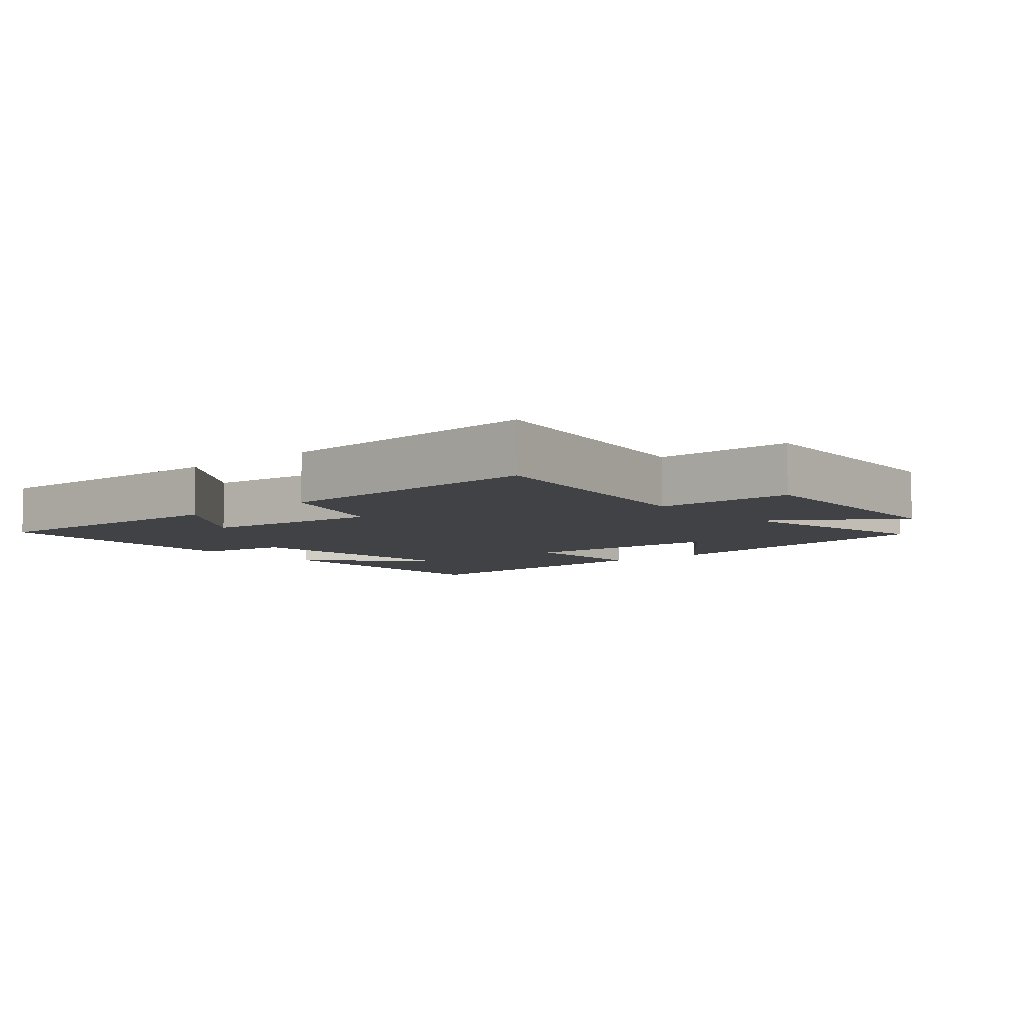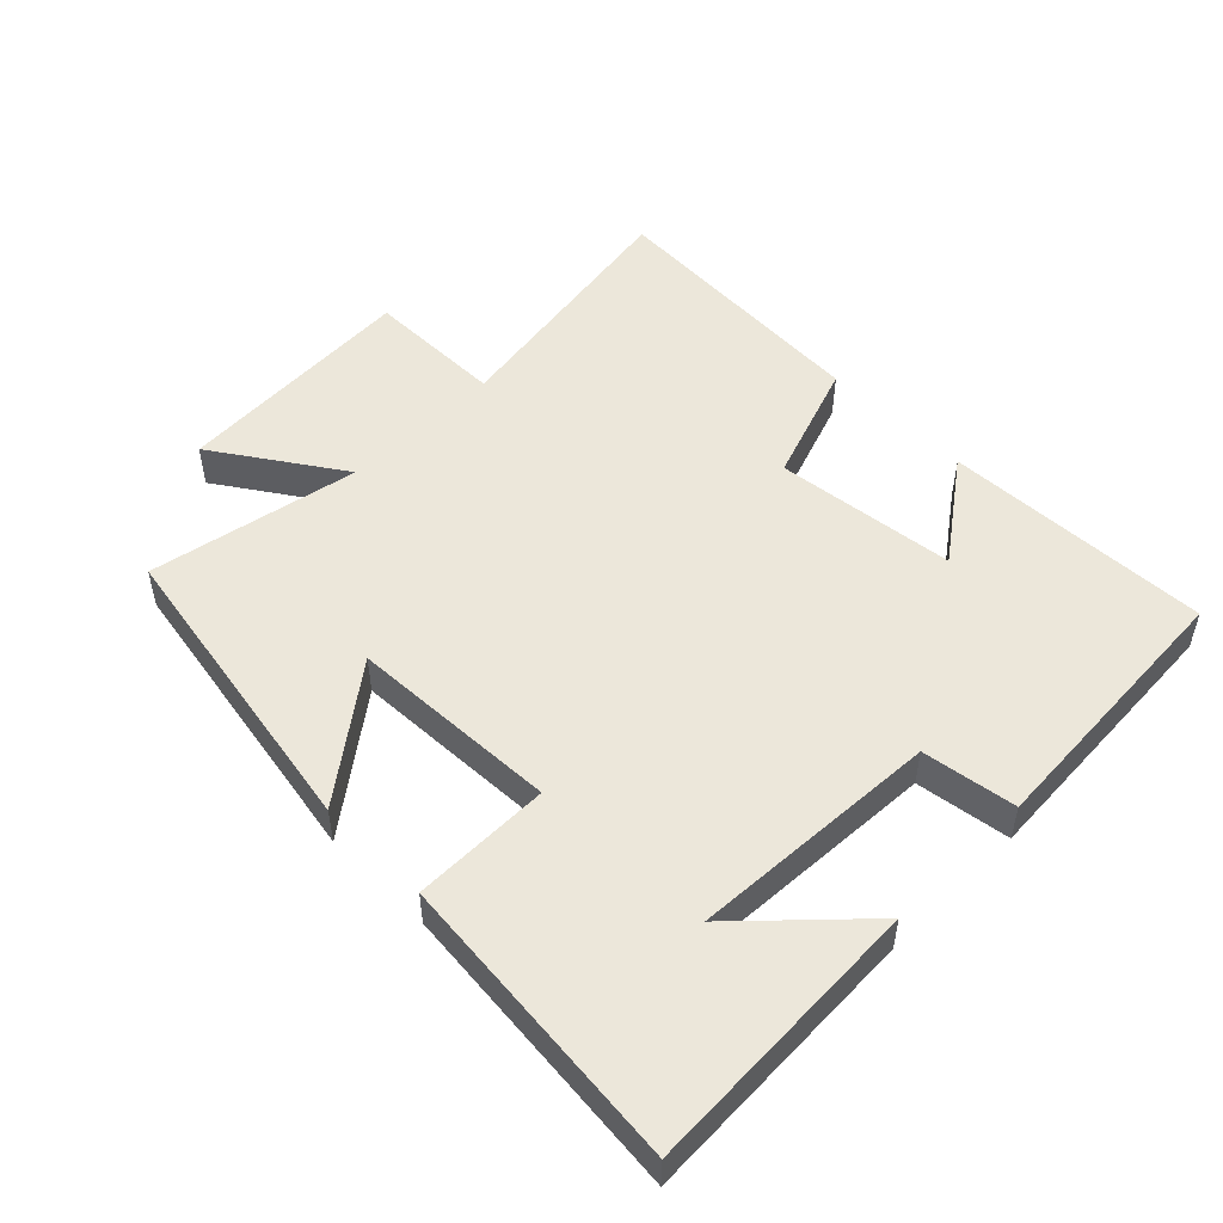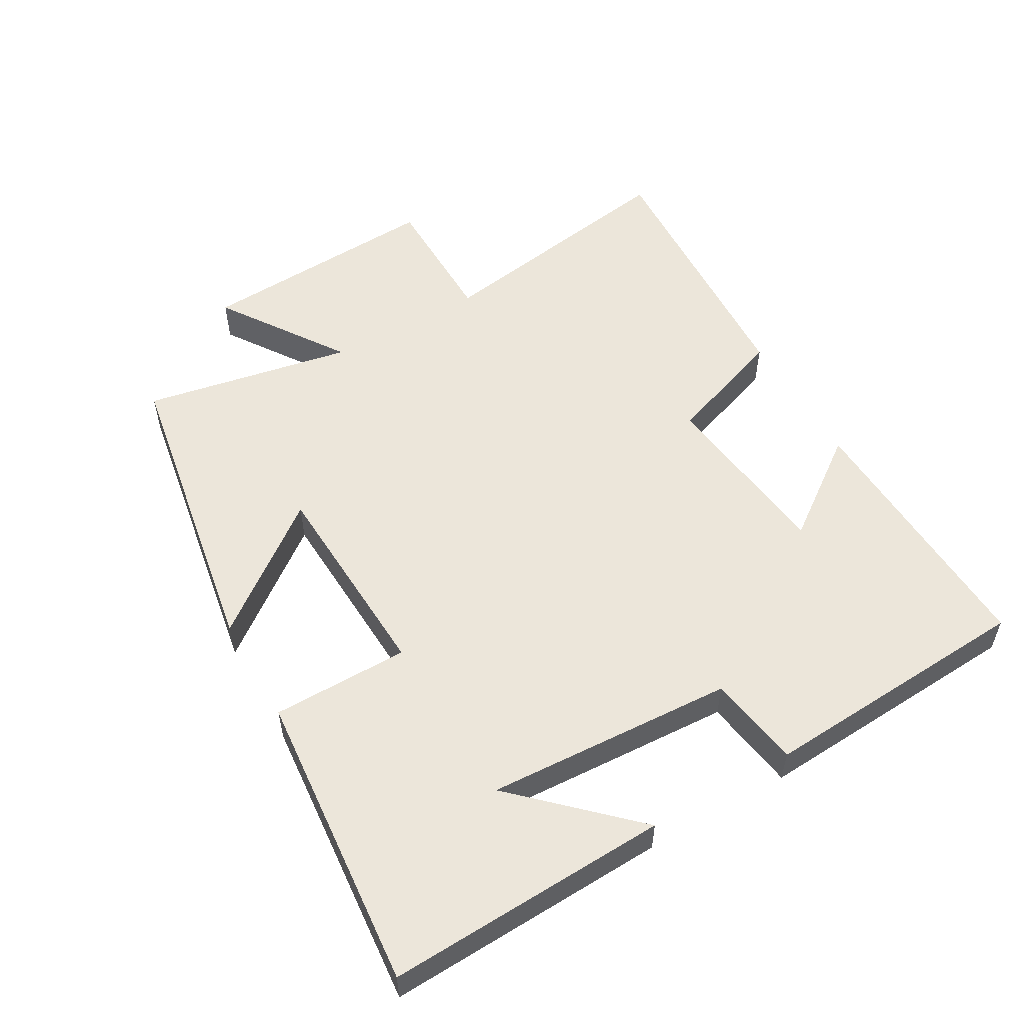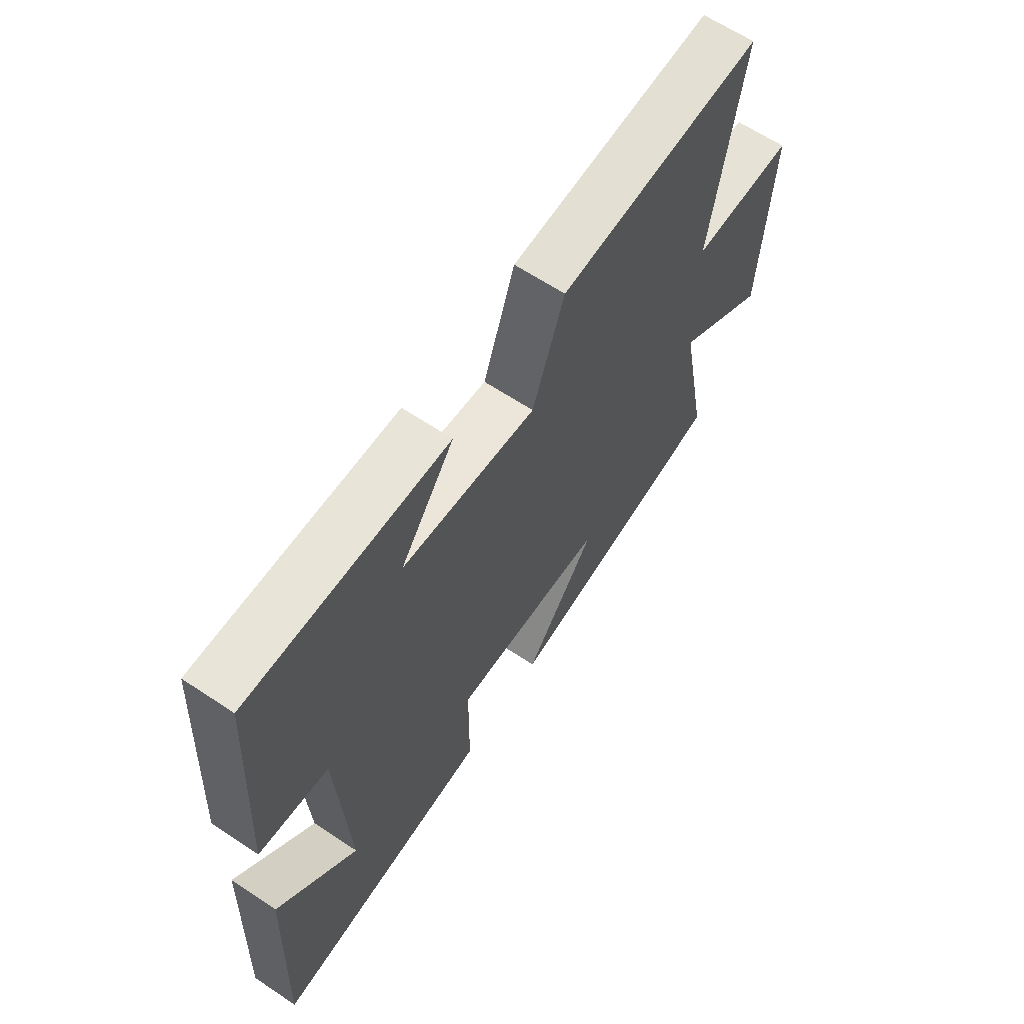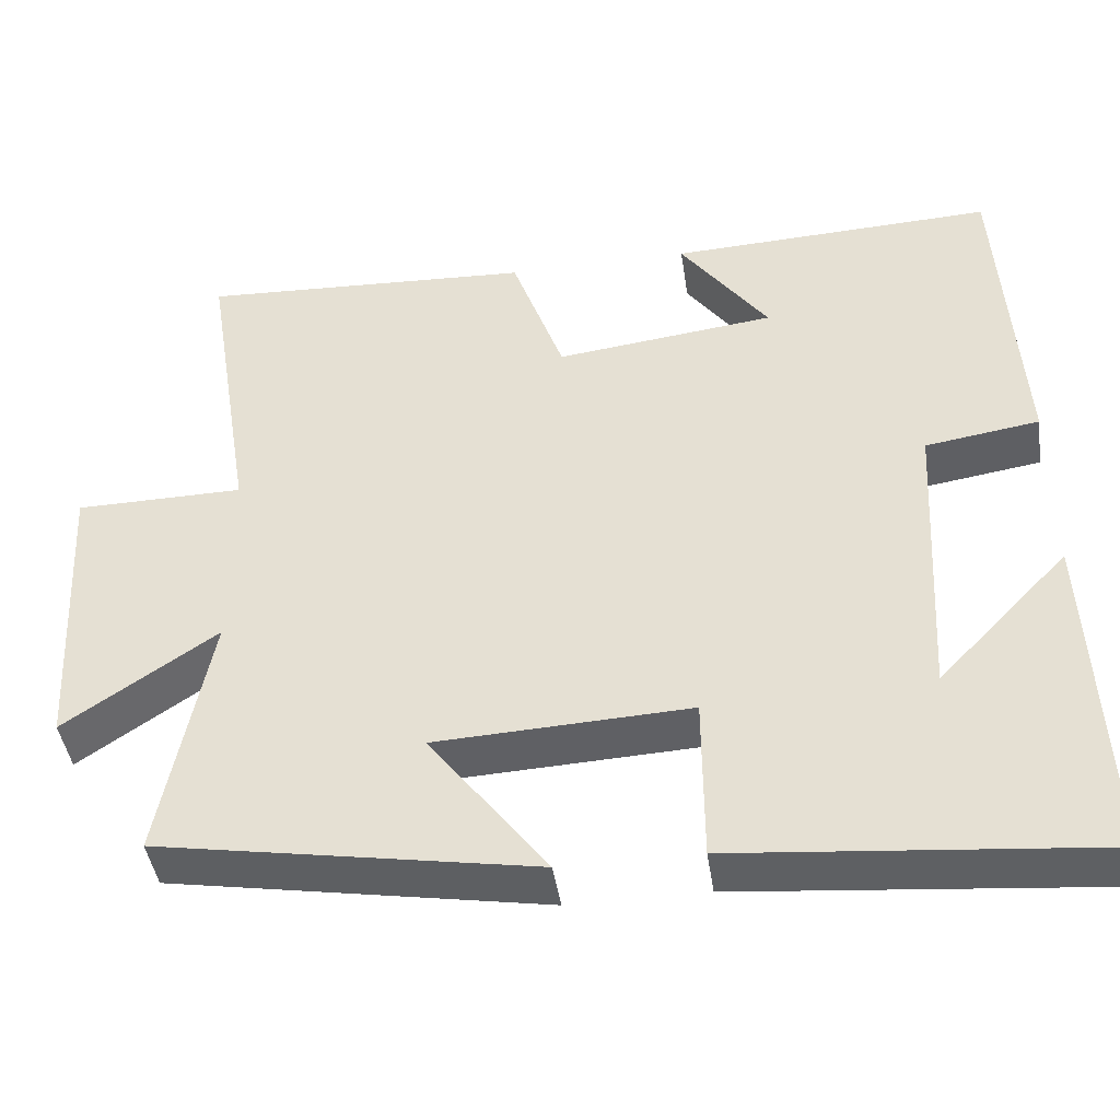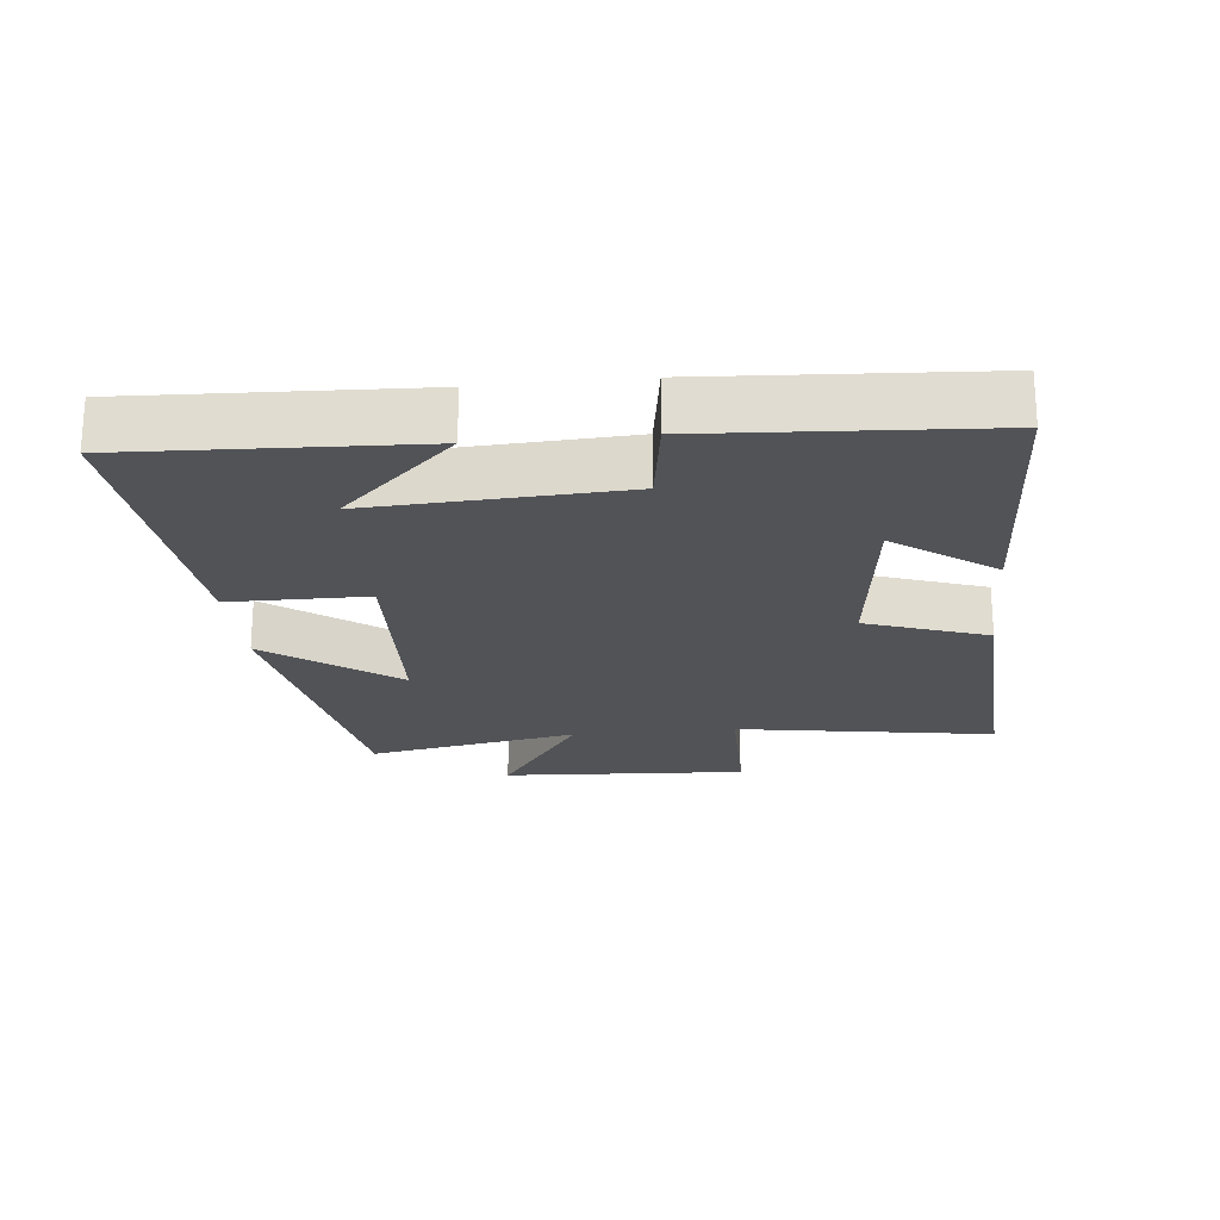
<metadata>
{"format":"obj","ext":"obj","renderer":"f3d","projection":"perspective","resolution":1024,"background":"white","views":[{"elev":-6.5,"azim":40.9,"up":"+Y"},{"elev":51.1,"azim":-134.9,"up":"+Y"},{"elev":54.4,"azim":-119.9,"up":"+Y"},{"elev":63.8,"azim":-56.1,"up":"+Z"},{"elev":-43.6,"azim":-171.6,"up":"+Z"},{"elev":-21.9,"azim":-84.2,"up":"+Y"}]}
</metadata>
<code>
v 0.562 0.07 0.521
v 0.5 0.07 0.136
v 0.707 0.07 0.134
v 0.687 0.07 -0.232
v 0.5 0.07 -0.106
v 0.56 0.07 -0.42
v 0.098 0.07 -0.5
v 0.243 0.07 -0.309
v -0.069 0.07 -0.295
v -0.07 0.07 -0.5
v -0.518 0.07 -0.541
v -0.5 0.07 -0.119
v -0.34 0.07 -0.286
v -0.36 0.07 0.086
v -0.5 0.07 0.107
v -0.475 0.07 0.516
v -0.075 0.07 0.5
v -0.183 0.07 0.352
v 0.087 0.07 0.32
v 0.151 0.07 0.5
v 0.562 0 0.521
v 0.5 0 0.136
v 0.707 0 0.134
v 0.687 0 -0.232
v 0.5 0 -0.106
v 0.56 0 -0.42
v 0.098 0 -0.5
v 0.243 0 -0.309
v -0.069 0 -0.295
v -0.07 0 -0.5
v -0.518 0 -0.541
v -0.5 0 -0.119
v -0.34 0 -0.286
v -0.36 0 0.086
v -0.5 0 0.107
v -0.475 0 0.516
v -0.075 0 0.5
v -0.183 0 0.352
v 0.087 0 0.32
v 0.151 0 0.5
f 19 20 1 2
f 18 19 2
f 15 16 17 18
f 14 15 18 2
f 13 14 2 3
f 11 12 13
f 9 10 11 13
f 9 13 3
f 8 9 3
f 5 6 7 8
f 5 8 3
f 3 4 5
f 22 21 40 39
f 22 39 38
f 38 37 36 35
f 22 38 35 34
f 23 22 34 33
f 33 32 31
f 33 31 30 29
f 23 33 29
f 23 29 28
f 28 27 26 25
f 23 28 25
f 25 24 23
f 1 21 22 2
f 2 22 23 3
f 3 23 24 4
f 4 24 25 5
f 5 25 26 6
f 6 26 27 7
f 7 27 28 8
f 8 28 29 9
f 9 29 30 10
f 10 30 31 11
f 11 31 32 12
f 12 32 33 13
f 13 33 34 14
f 14 34 35 15
f 15 35 36 16
f 16 36 37 17
f 17 37 38 18
f 18 38 39 19
f 19 39 40 20
f 20 40 21 1

</code>
